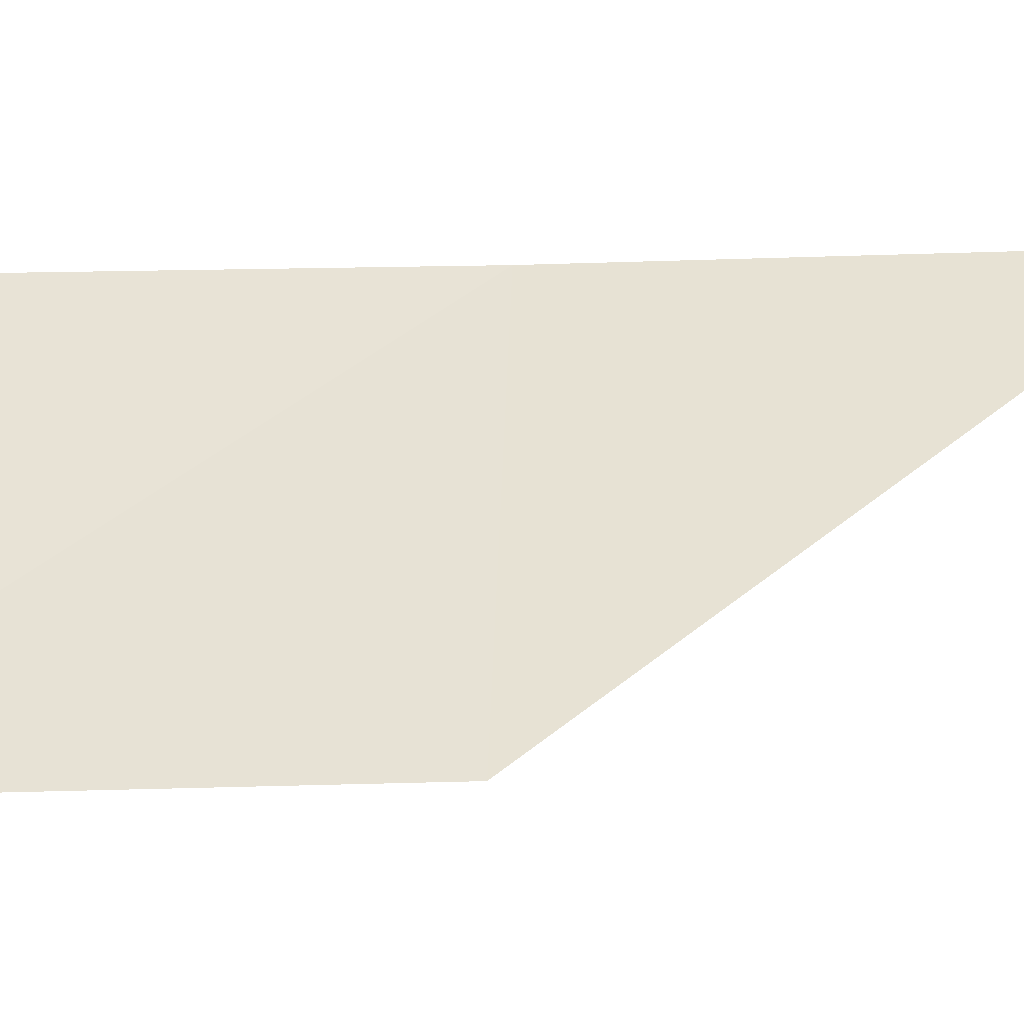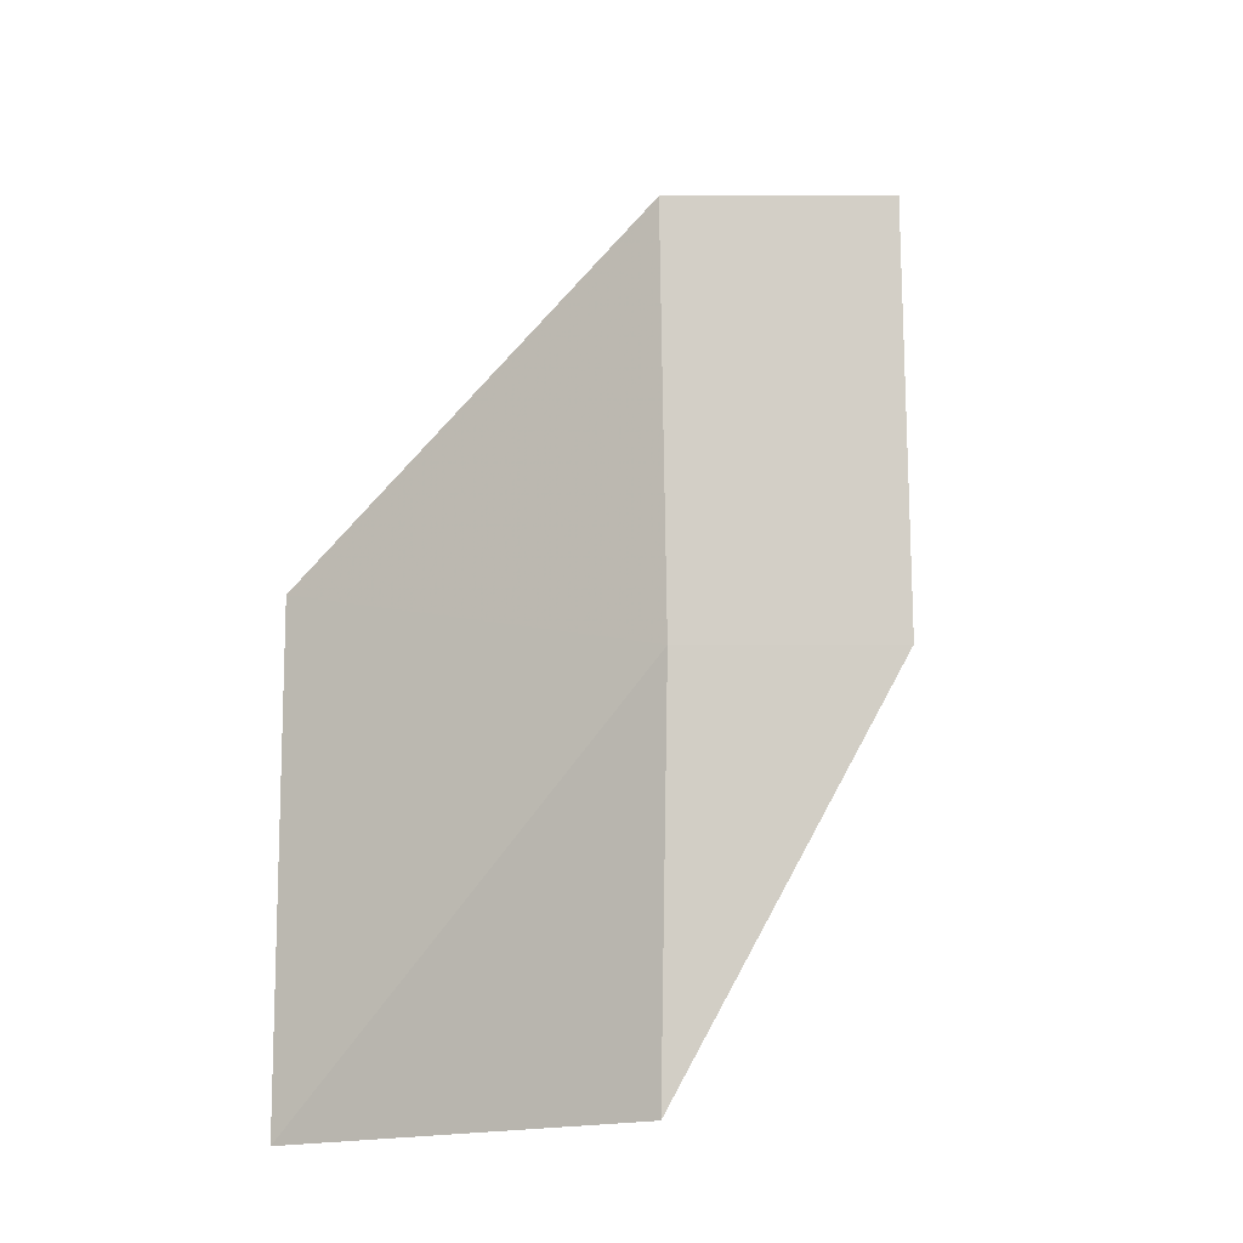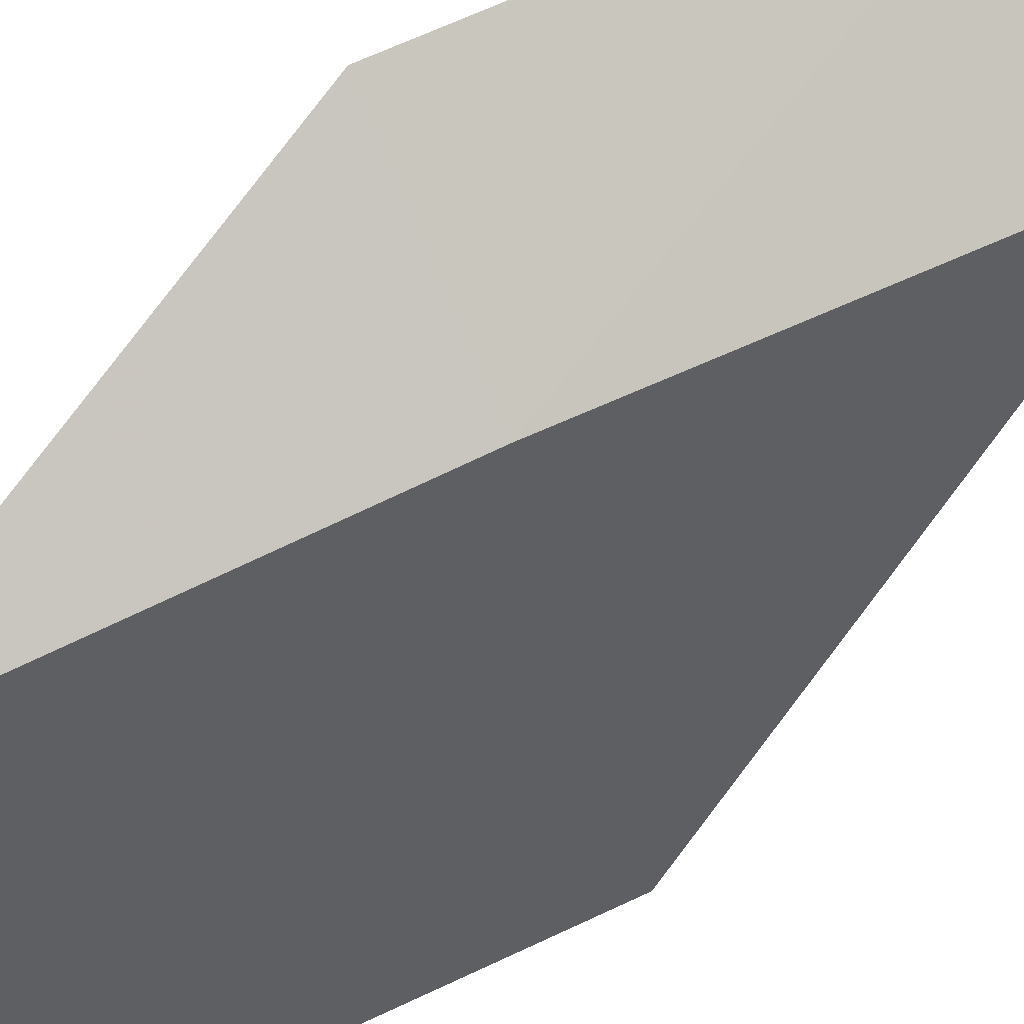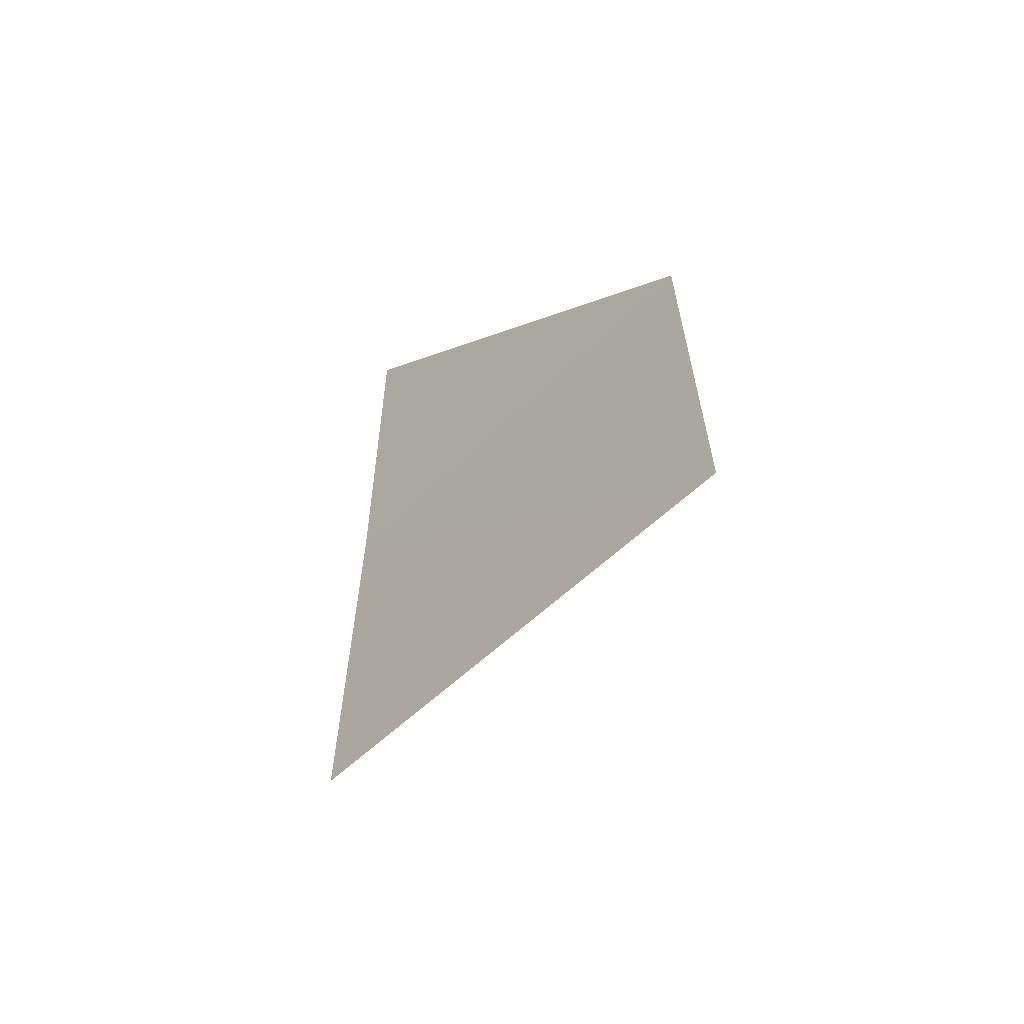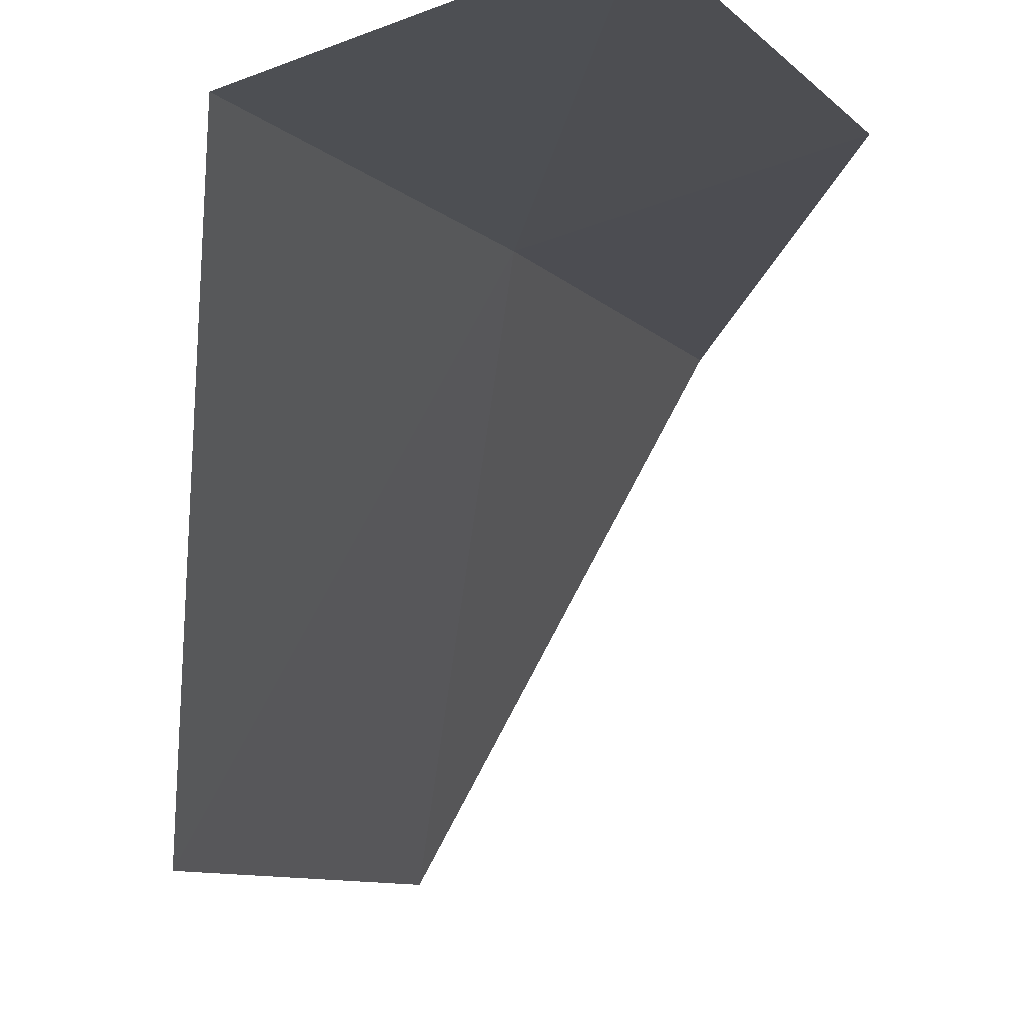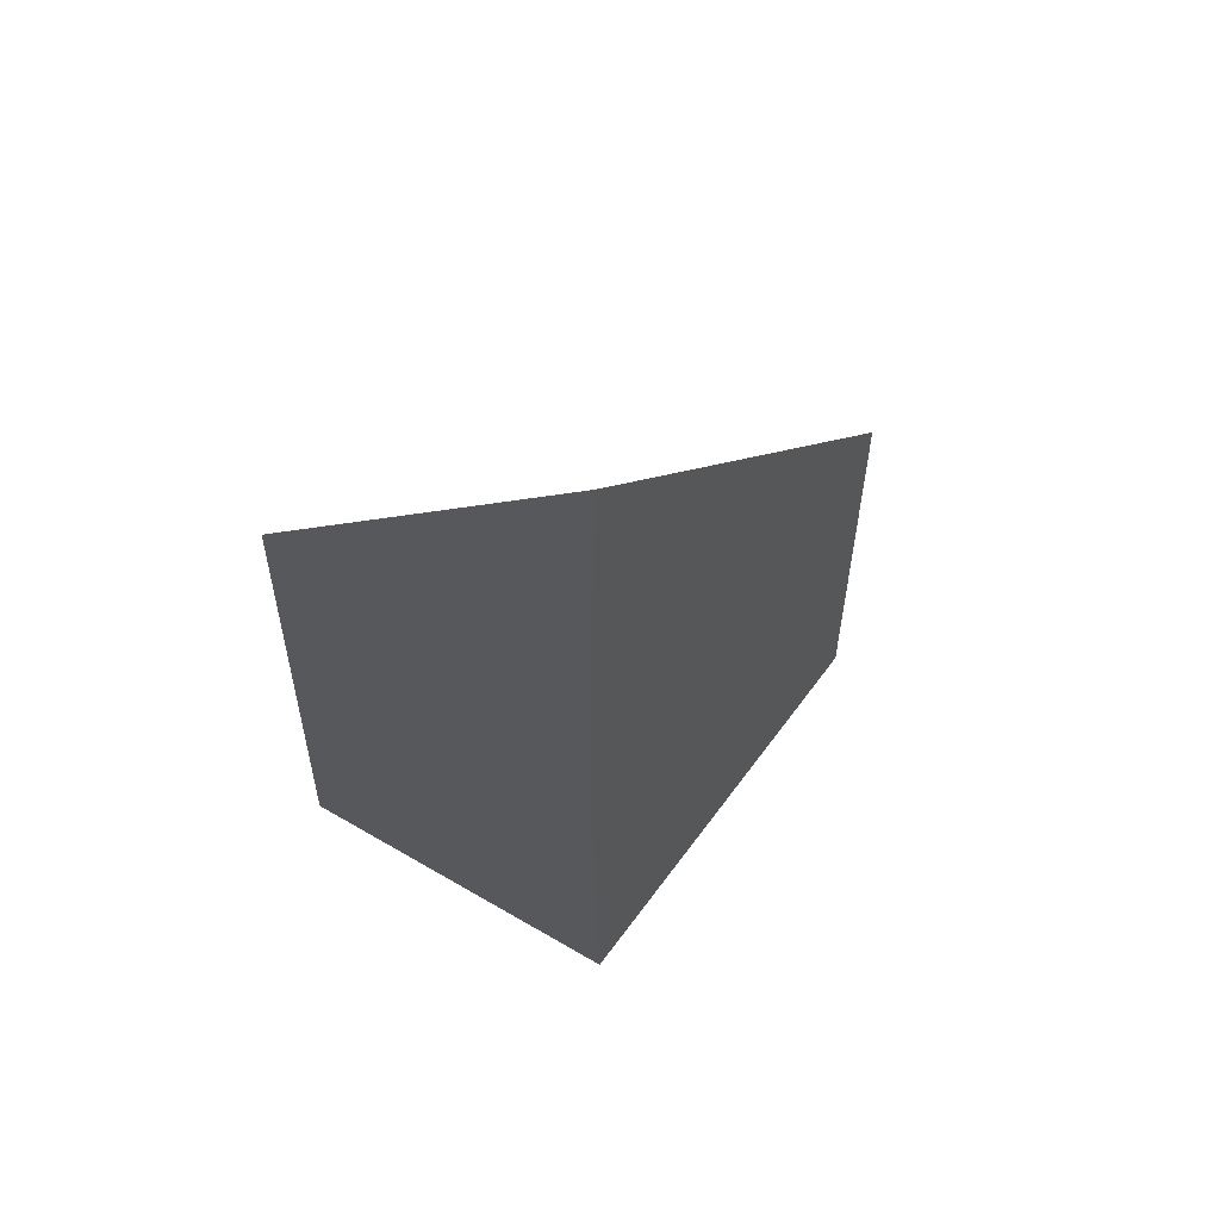
<metadata>
{"format":"obj","ext":"obj","renderer":"f3d","projection":"perspective","resolution":1024,"background":"white","views":[{"elev":-16.9,"azim":-86.6,"up":"+Y"},{"elev":-8.2,"azim":15.1,"up":"+Z"},{"elev":76.5,"azim":-114.2,"up":"+Y"},{"elev":-61.8,"azim":-76.6,"up":"+Z"},{"elev":-6.7,"azim":19.2,"up":"+Y"},{"elev":59.5,"azim":-174.1,"up":"+Z"}]}
</metadata>
<code>
v 27.68 1.262 -14.1
v 26.61 -0.5257 -14.1
v 27.64 1.262 -12.03
v 28.7 1.548 -12.03
v 28.74 1.529 -14.1
v 26.6 -0.5501 -16.18
v 27.64 1.262 -16.18
f 1 3 2
f 1 5 4
f 1 4 3
f 1 6 7
f 1 2 6
f 1 7 5

</code>
